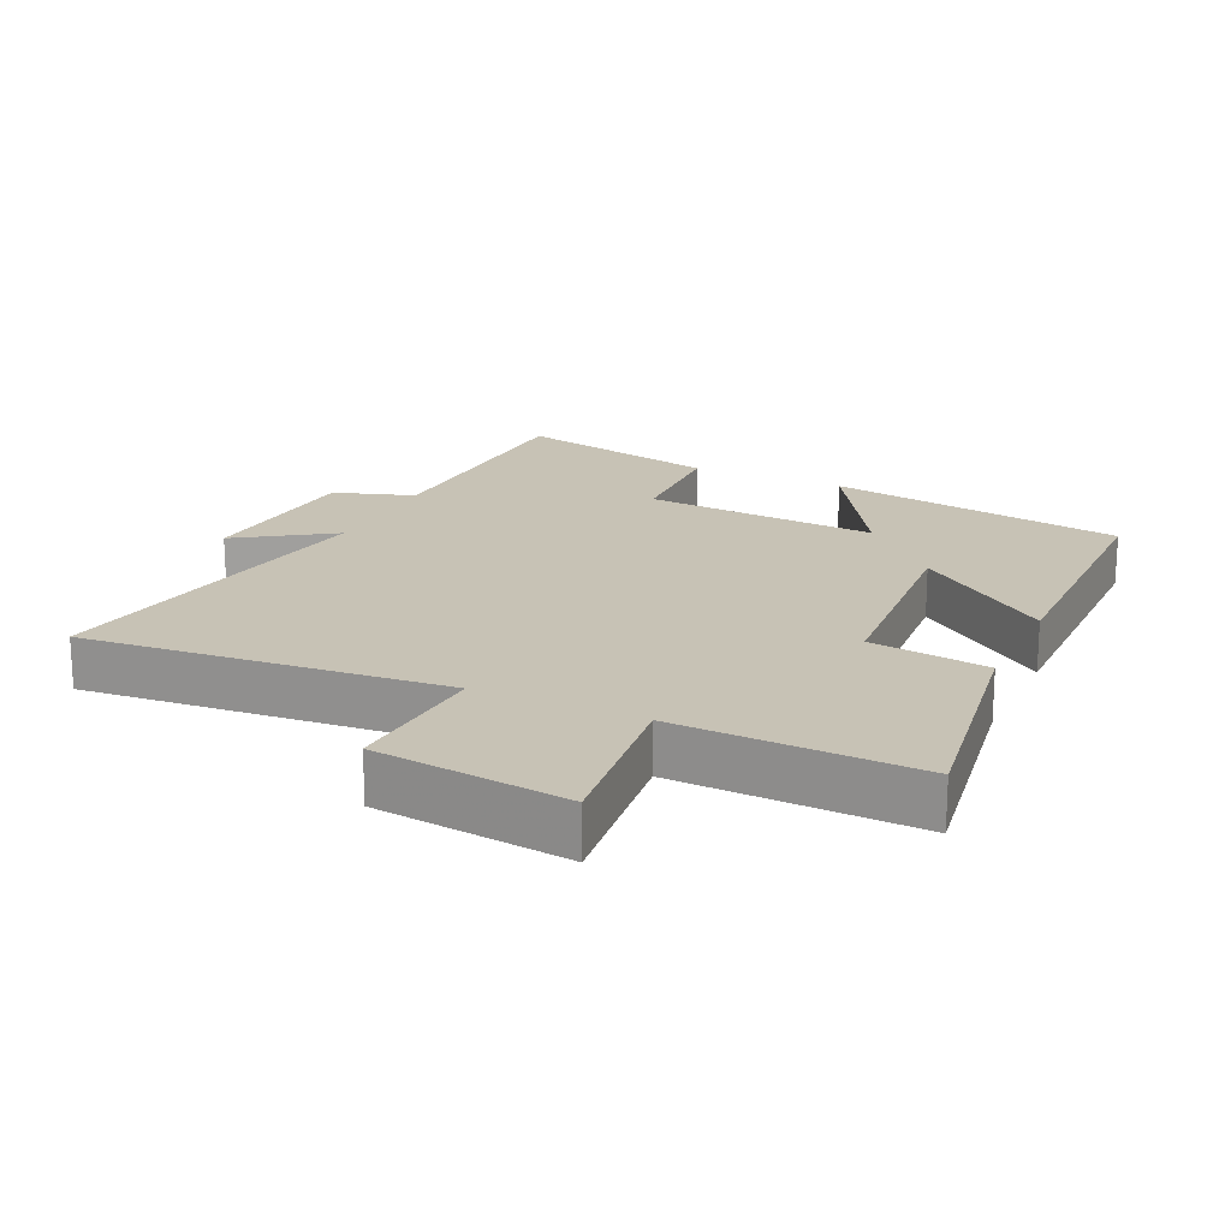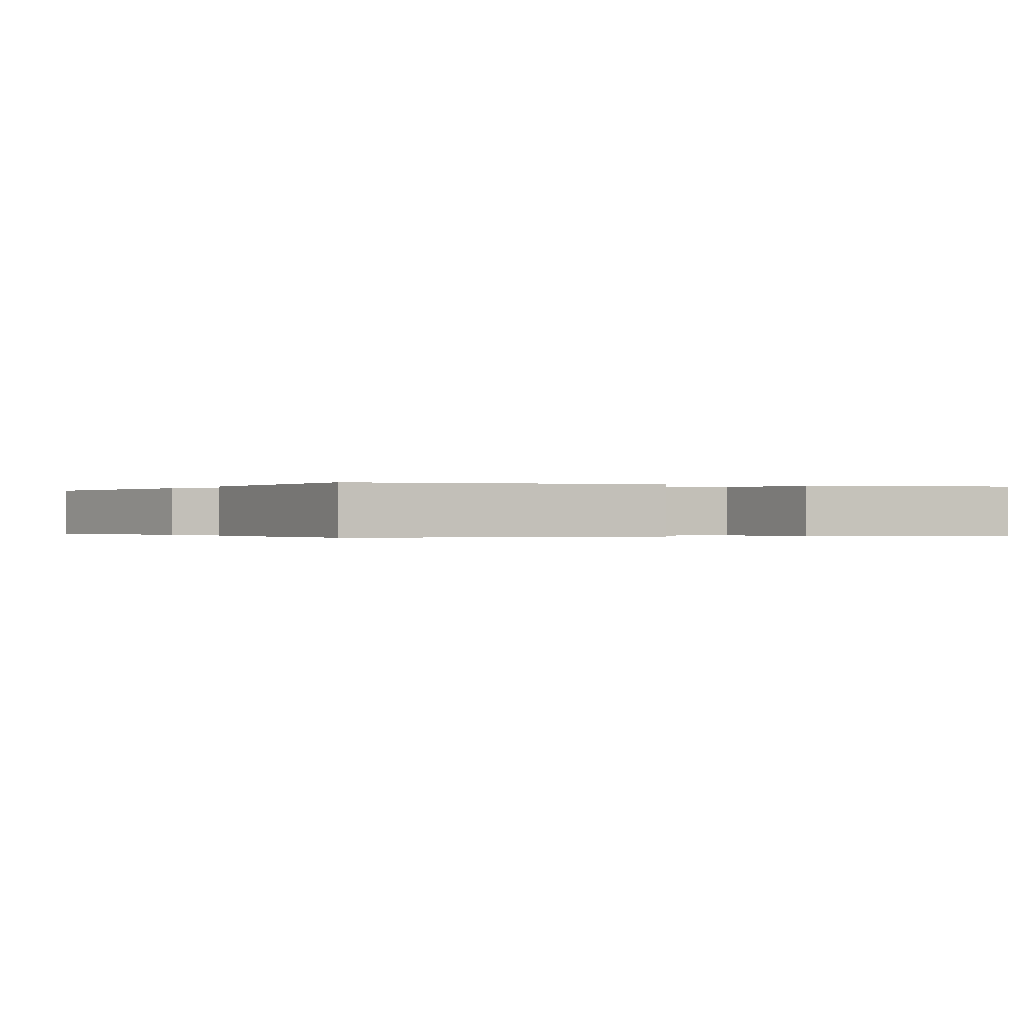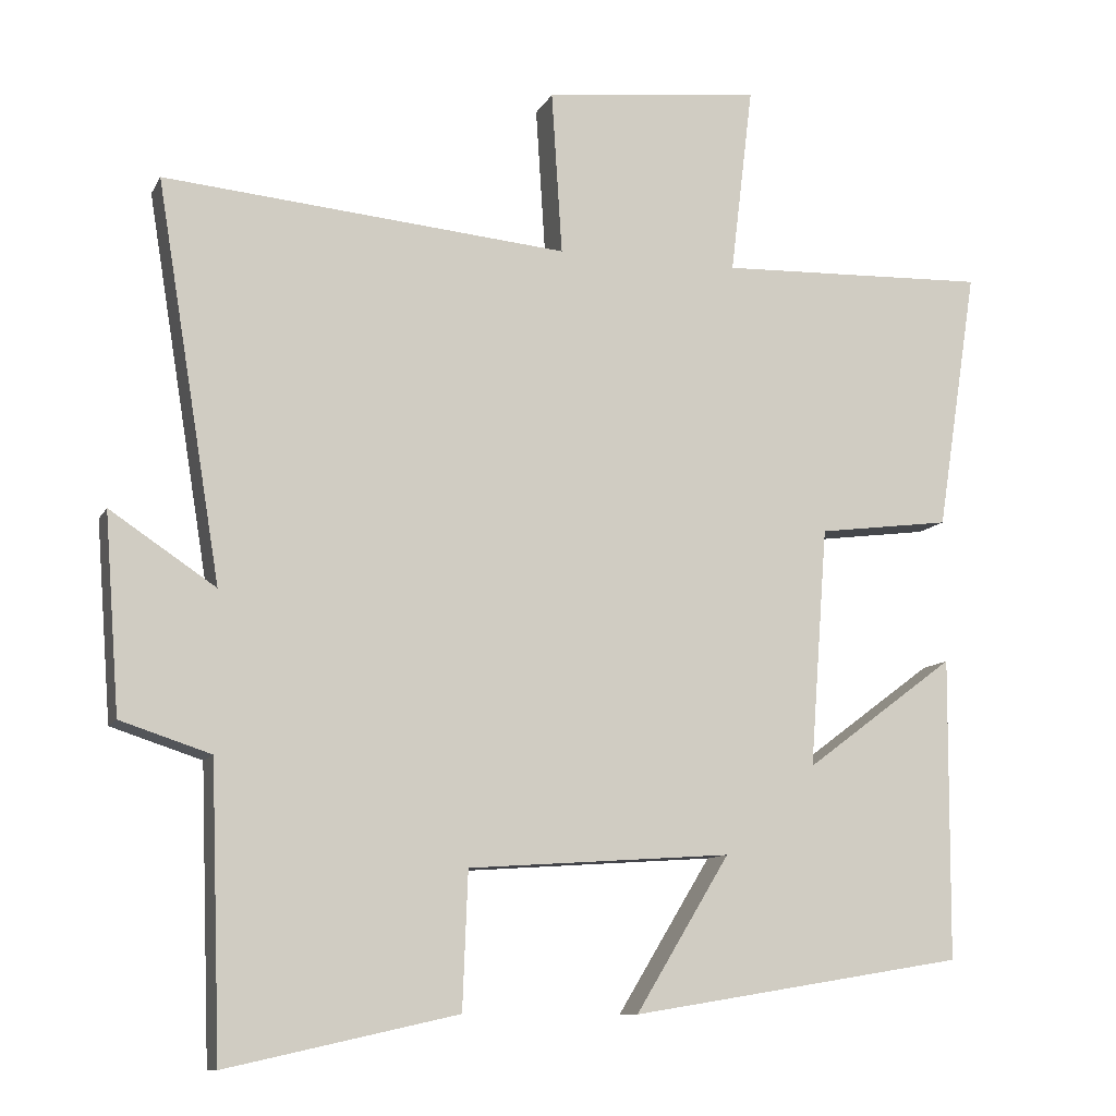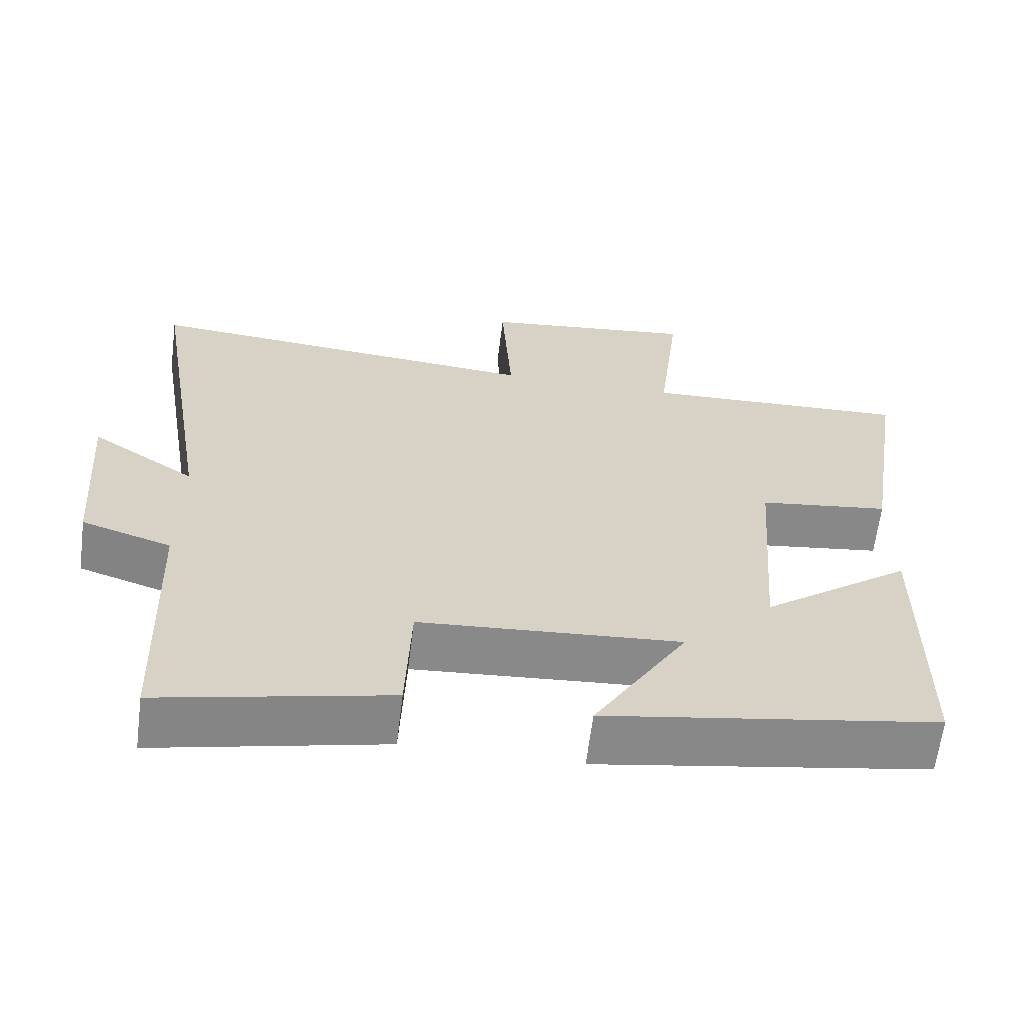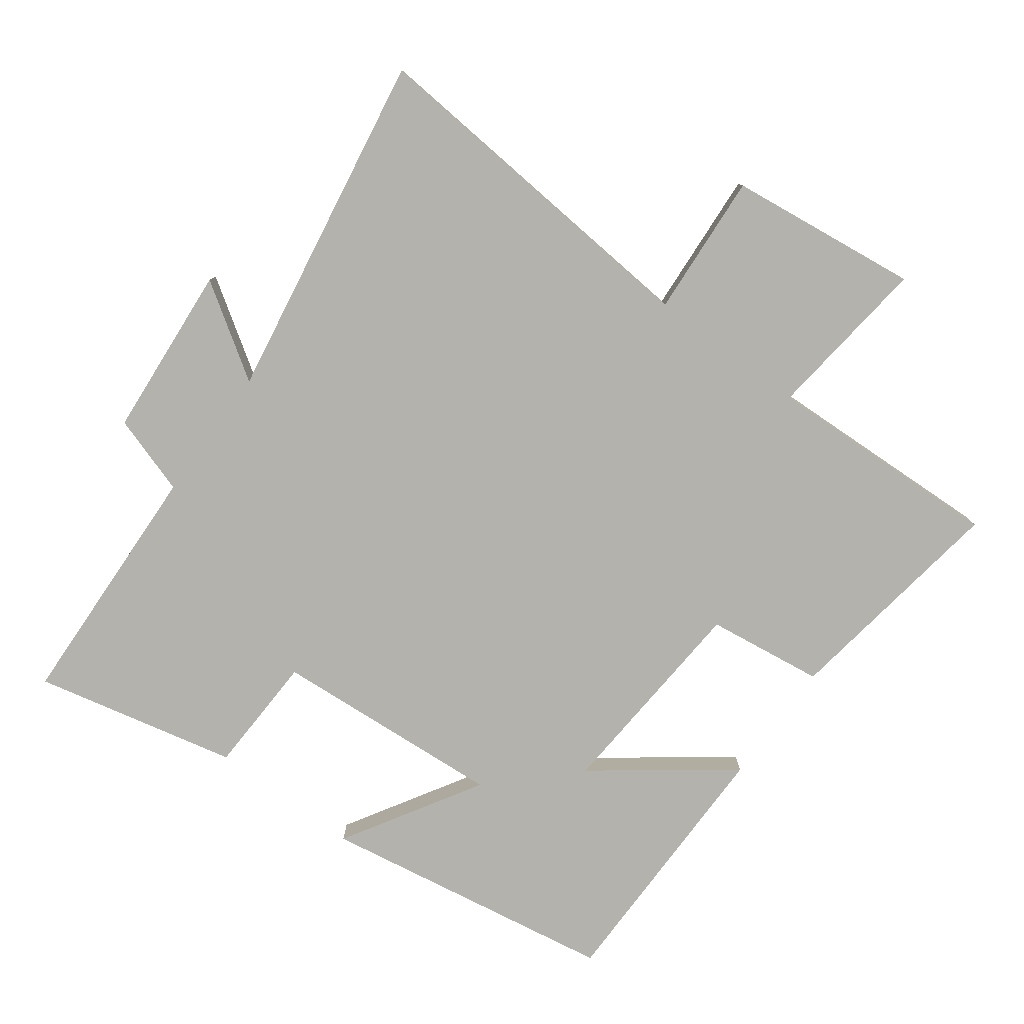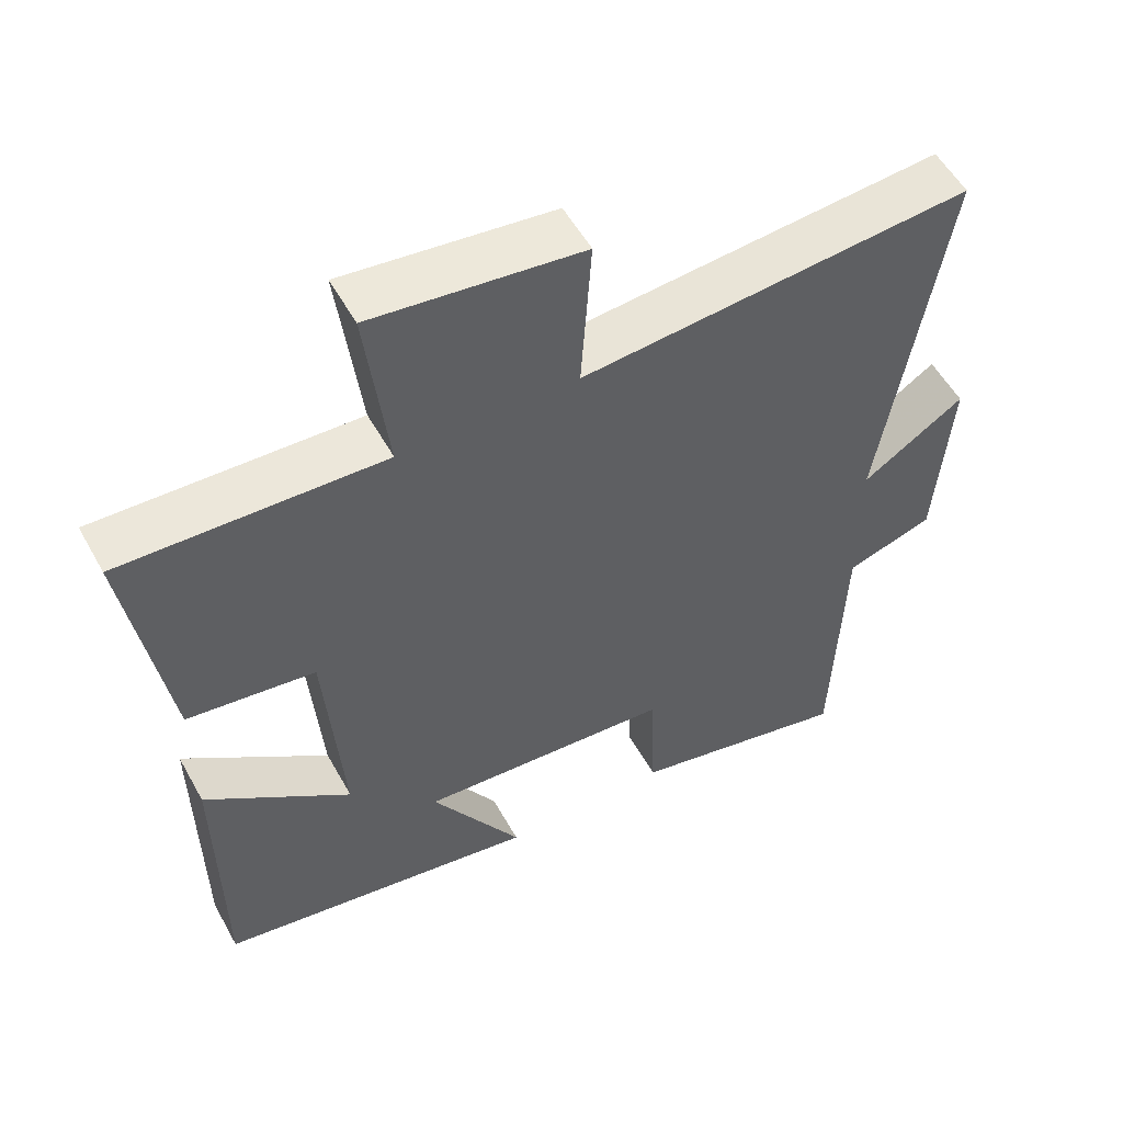
<metadata>
{"format":"obj","ext":"obj","renderer":"f3d","projection":"perspective","resolution":1024,"background":"white","views":[{"elev":19.0,"azim":25.0,"up":"+Y"},{"elev":-0.2,"azim":150.9,"up":"+Y"},{"elev":-10.5,"azim":-18.0,"up":"+Z"},{"elev":-63.2,"azim":-7.1,"up":"+Z"},{"elev":-79.5,"azim":-36.3,"up":"+Y"},{"elev":54.4,"azim":151.4,"up":"+Z"}]}
</metadata>
<code>
v -0.486 0.07 -0.568
v -0.5 0.07 -0.187
v -0.62 0.07 -0.148
v -0.64 0.07 0.114
v -0.5 0.07 0.021
v -0.586 0.07 0.547
v -0.049 0.07 0.5
v -0.063 0.07 0.717
v 0.225 0.07 0.751
v 0.195 0.07 0.5
v 0.554 0.07 0.513
v 0.5 0.07 0.166
v 0.324 0.07 0.143
v 0.3 0.07 -0.175
v 0.5 0.07 -0.026
v 0.497 0.07 -0.427
v 0.052 0.07 -0.5
v 0.177 0.07 -0.295
v -0.173 0.07 -0.319
v -0.18 0.07 -0.5
v -0.486 0 -0.568
v -0.5 0 -0.187
v -0.62 0 -0.148
v -0.64 0 0.114
v -0.5 0 0.021
v -0.586 0 0.547
v -0.049 0 0.5
v -0.063 0 0.717
v 0.225 0 0.751
v 0.195 0 0.5
v 0.554 0 0.513
v 0.5 0 0.166
v 0.324 0 0.143
v 0.3 0 -0.175
v 0.5 0 -0.026
v 0.497 0 -0.427
v 0.052 0 -0.5
v 0.177 0 -0.295
v -0.173 0 -0.319
v -0.18 0 -0.5
f 19 20 1 2
f 18 19 2
f 15 16 17 18
f 14 15 18
f 13 14 18 2
f 10 11 12 13
f 10 13 2 3
f 7 8 9 10
f 7 10 3
f 5 6 7
f 5 7 3
f 3 4 5
f 22 21 40 39
f 22 39 38
f 38 37 36 35
f 38 35 34
f 22 38 34 33
f 33 32 31 30
f 23 22 33 30
f 30 29 28 27
f 23 30 27
f 27 26 25
f 23 27 25
f 25 24 23
f 1 21 22 2
f 2 22 23 3
f 3 23 24 4
f 4 24 25 5
f 5 25 26 6
f 6 26 27 7
f 7 27 28 8
f 8 28 29 9
f 9 29 30 10
f 10 30 31 11
f 11 31 32 12
f 12 32 33 13
f 13 33 34 14
f 14 34 35 15
f 15 35 36 16
f 16 36 37 17
f 17 37 38 18
f 18 38 39 19
f 19 39 40 20
f 20 40 21 1

</code>
